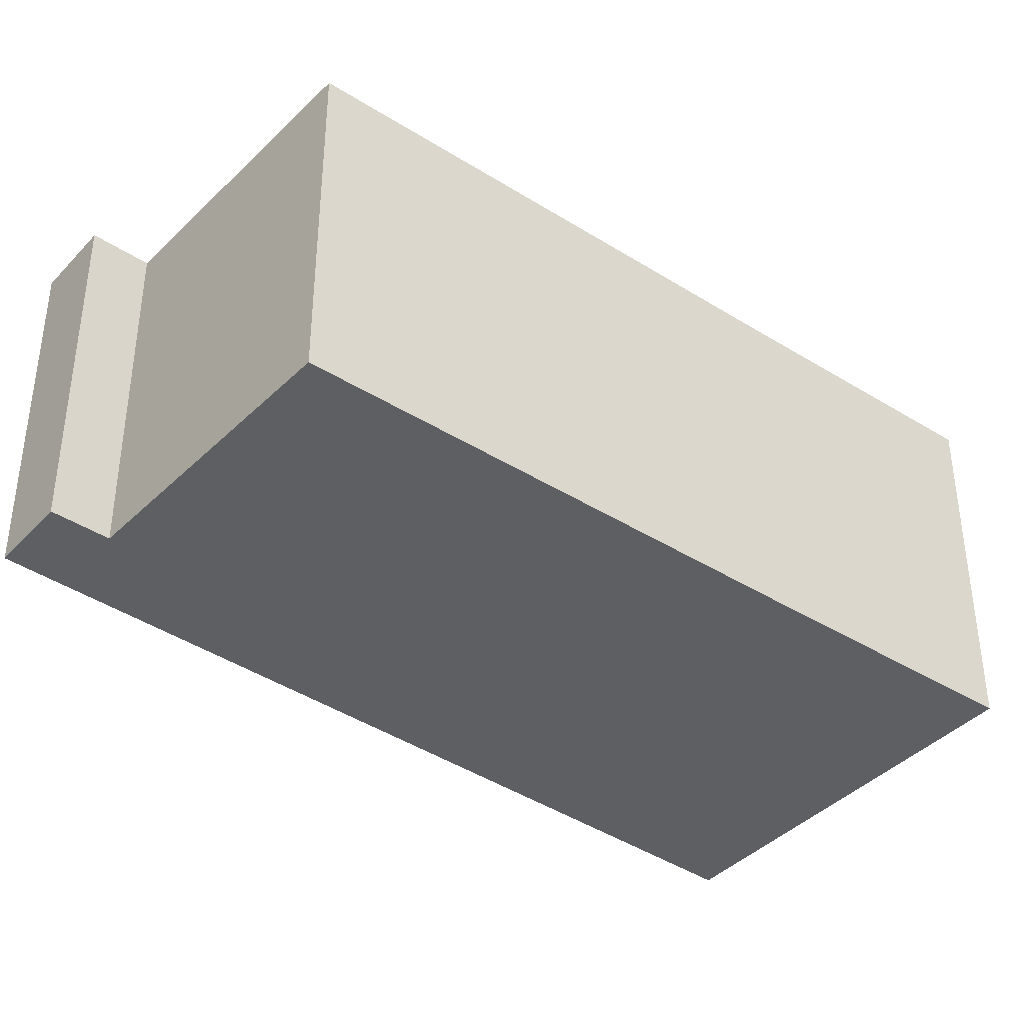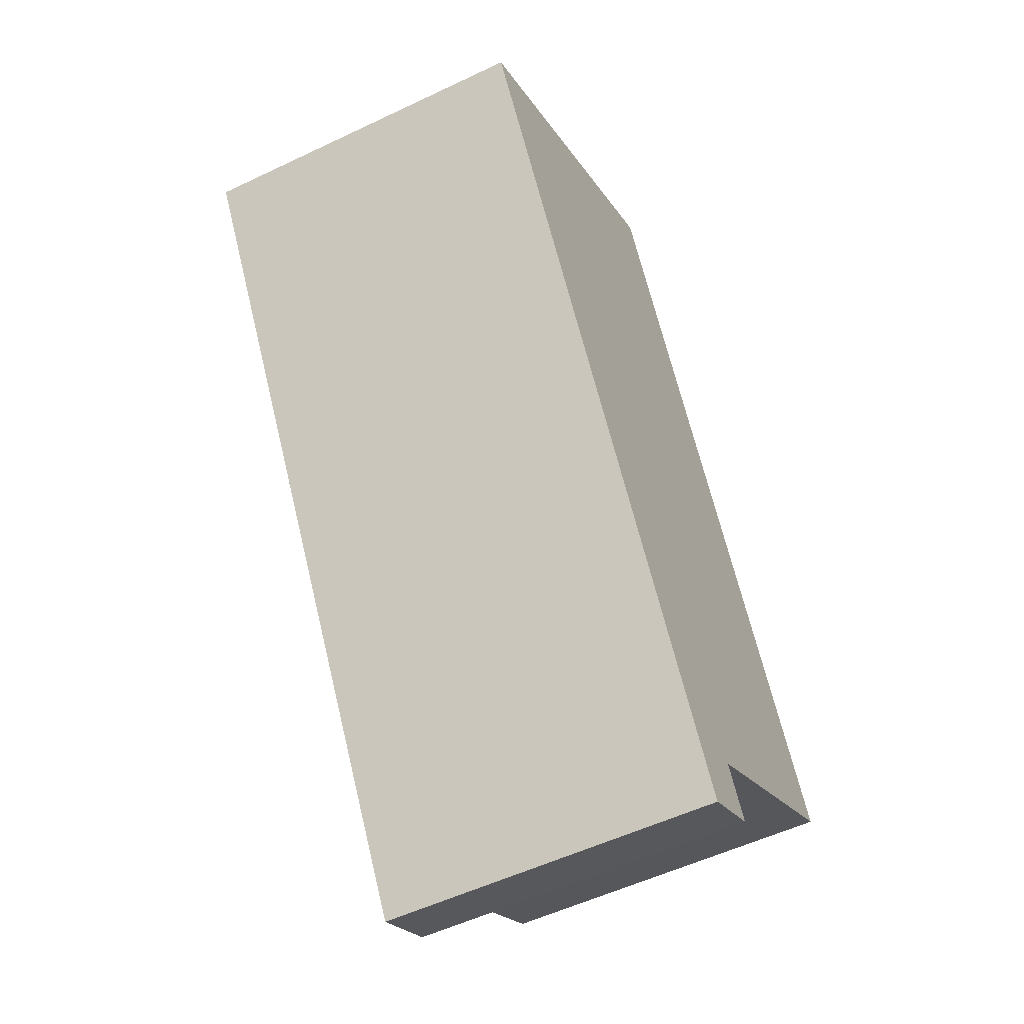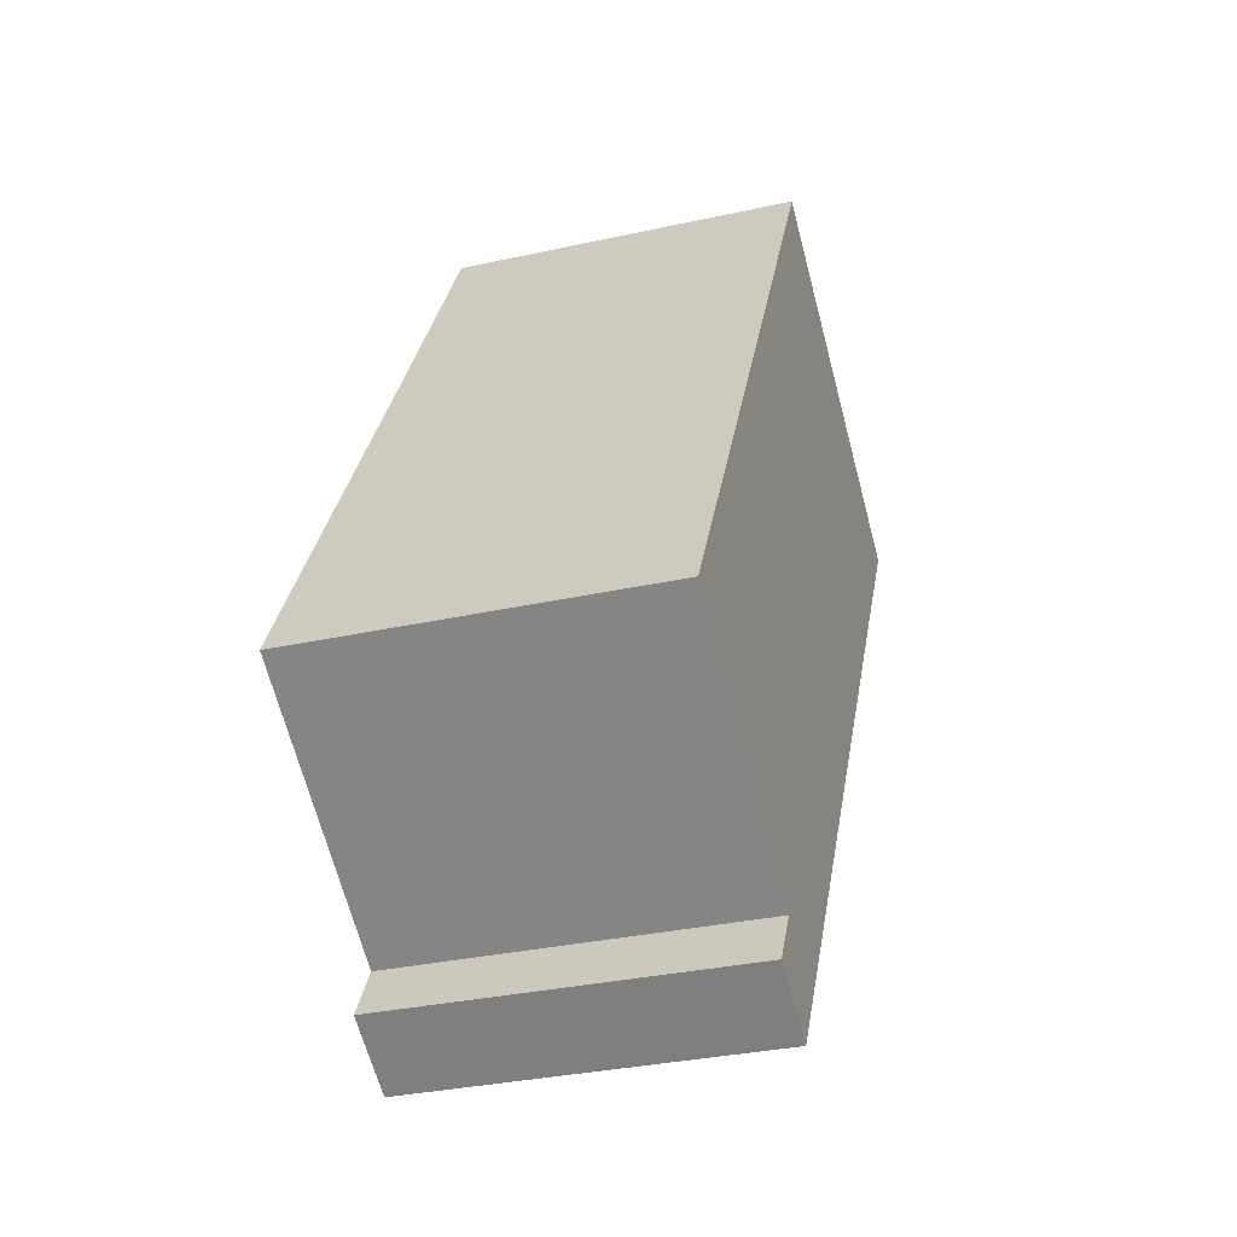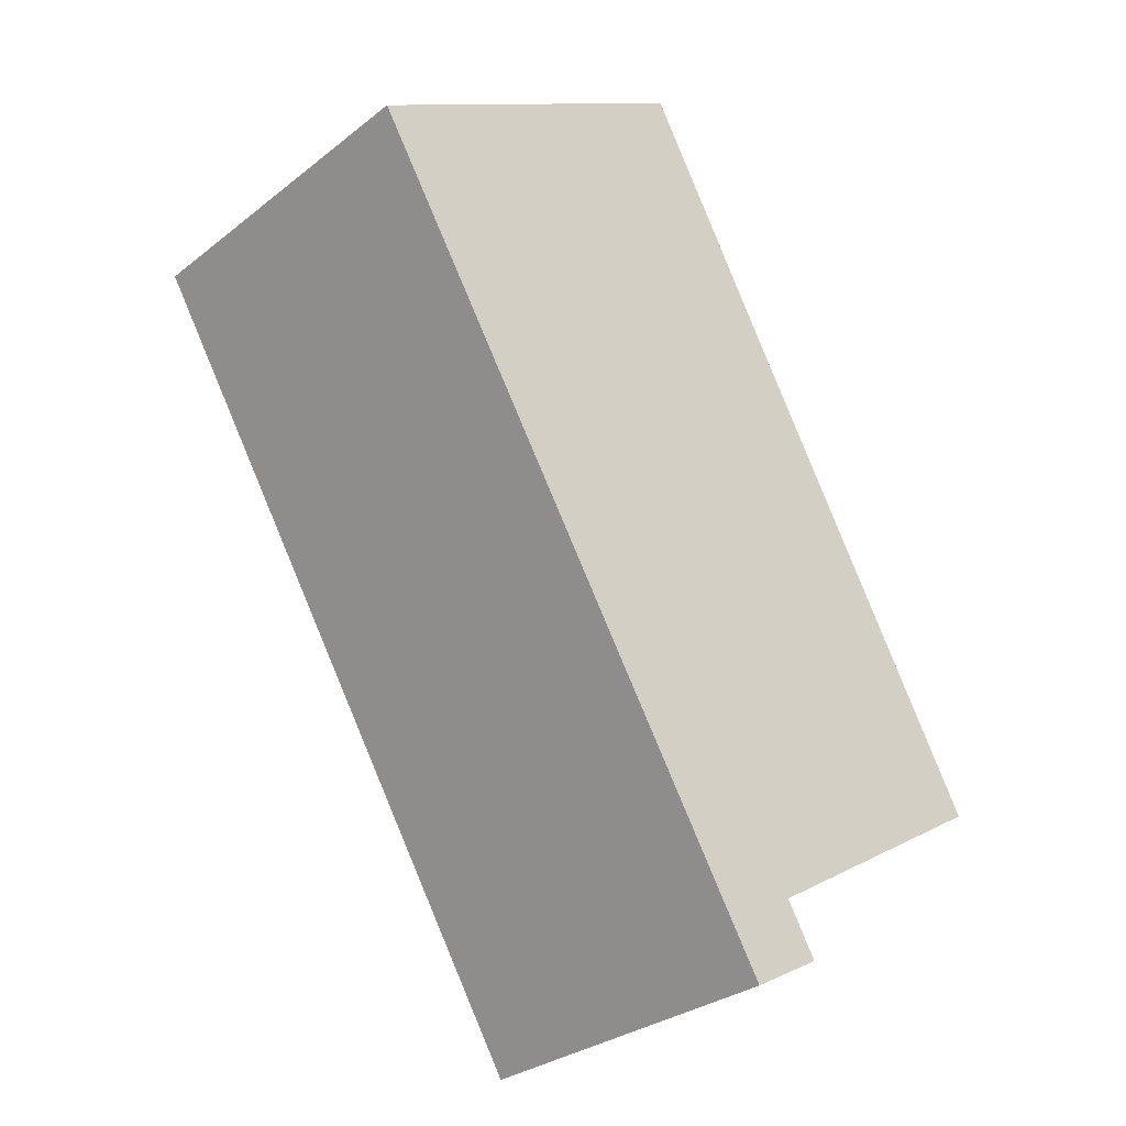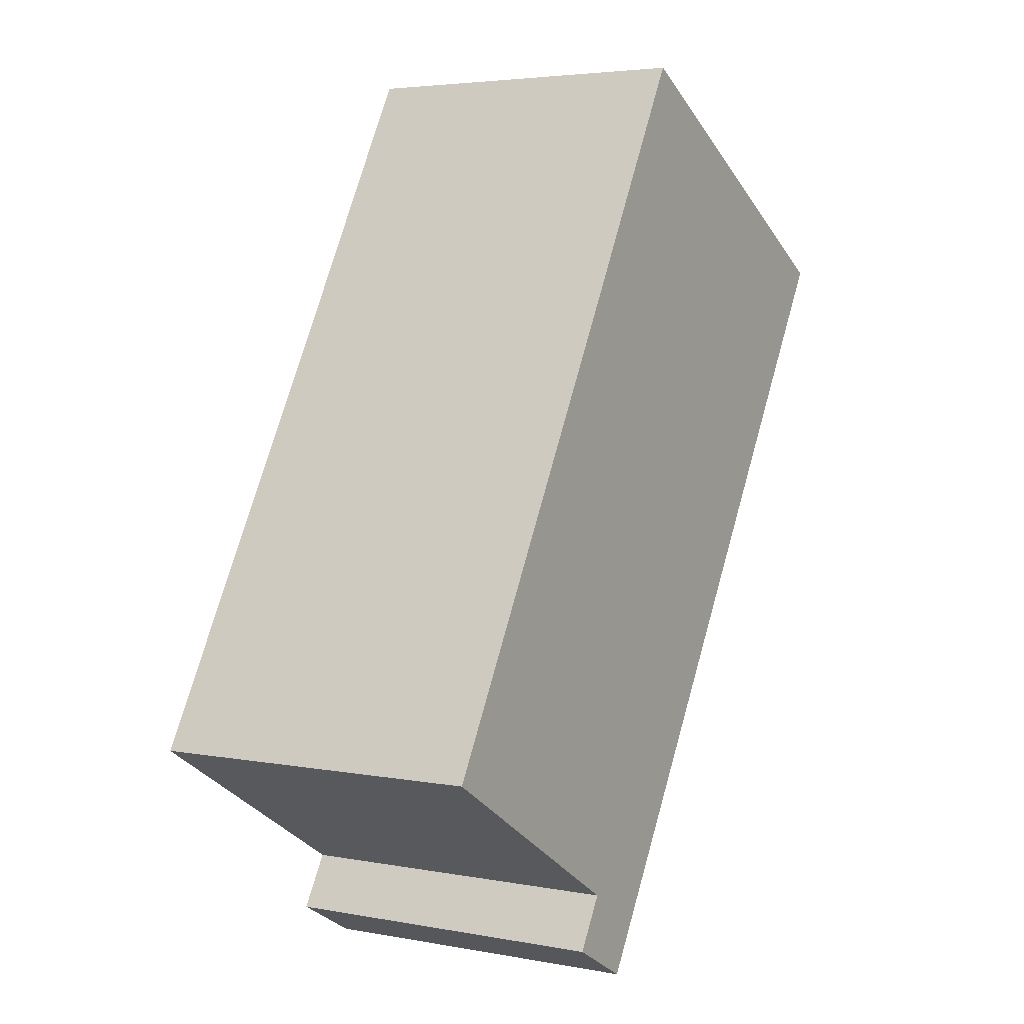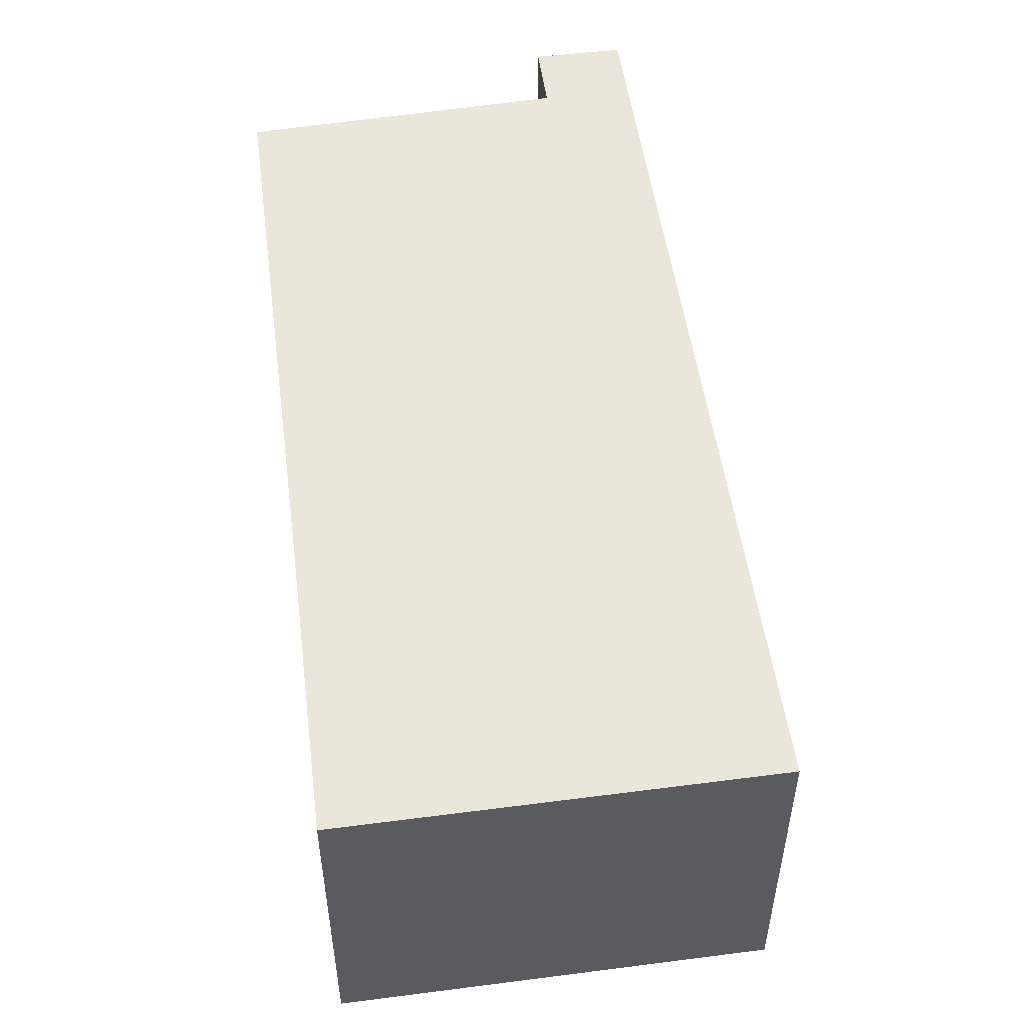
<metadata>
{"format":"obj","ext":"obj","renderer":"f3d","projection":"perspective","resolution":1024,"background":"white","views":[{"elev":-39.9,"azim":-98.6,"up":"+Y"},{"elev":-54.1,"azim":116.9,"up":"+Z"},{"elev":-32.8,"azim":-73.0,"up":"+Z"},{"elev":-30.0,"azim":138.5,"up":"+Z"},{"elev":4.1,"azim":-58.3,"up":"+Z"},{"elev":54.9,"azim":22.2,"up":"+Y"}]}
</metadata>
<code>
v  1.393 2.174 -1.291
v  4.614 2.174 3.071
v  1.844 2.174 -1.544
v  1.582 2.174 -0.969
v  0 2.174 1.331e-16
v  1.586 2.174 2.827
v  2.423 2.174 4.338
v  2.423 -2.656e-16 4.338
v  4.614 -1.88e-16 3.071
v  1.844 9.454e-17 -1.544
v  1.393 7.905e-17 -1.291
v  1.582 5.933e-17 -0.969
v  0 0 0
v  1.586 -1.731e-16 2.827
g defaultobject
f 1 2 3
f 2 1 4
f 2 4 5
f 2 5 6
f 2 6 7
f 8 2 7
f 2 8 9
f 9 3 2
f 3 9 10
f 10 1 3
f 1 10 11
f 12 5 4
f 5 12 13
f 11 4 1
f 4 11 12
f 6 8 7
f 8 6 14
f 14 6 5
f 14 5 13
f 9 11 10
f 11 9 12
f 12 9 13
f 13 9 14
f 14 9 8

</code>
